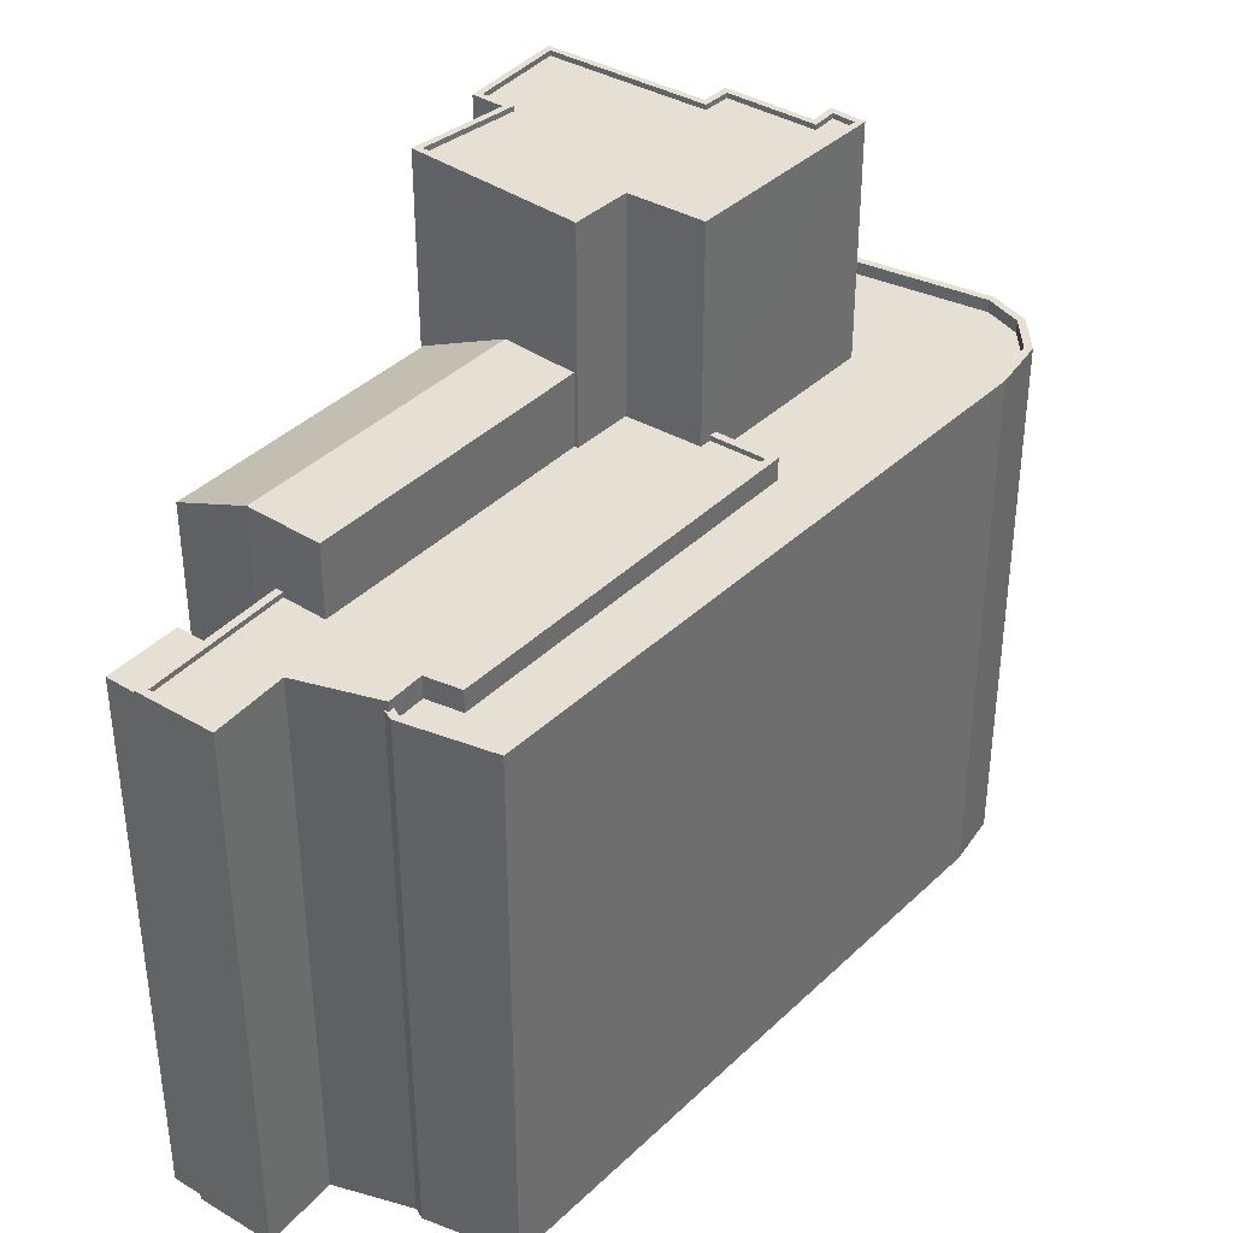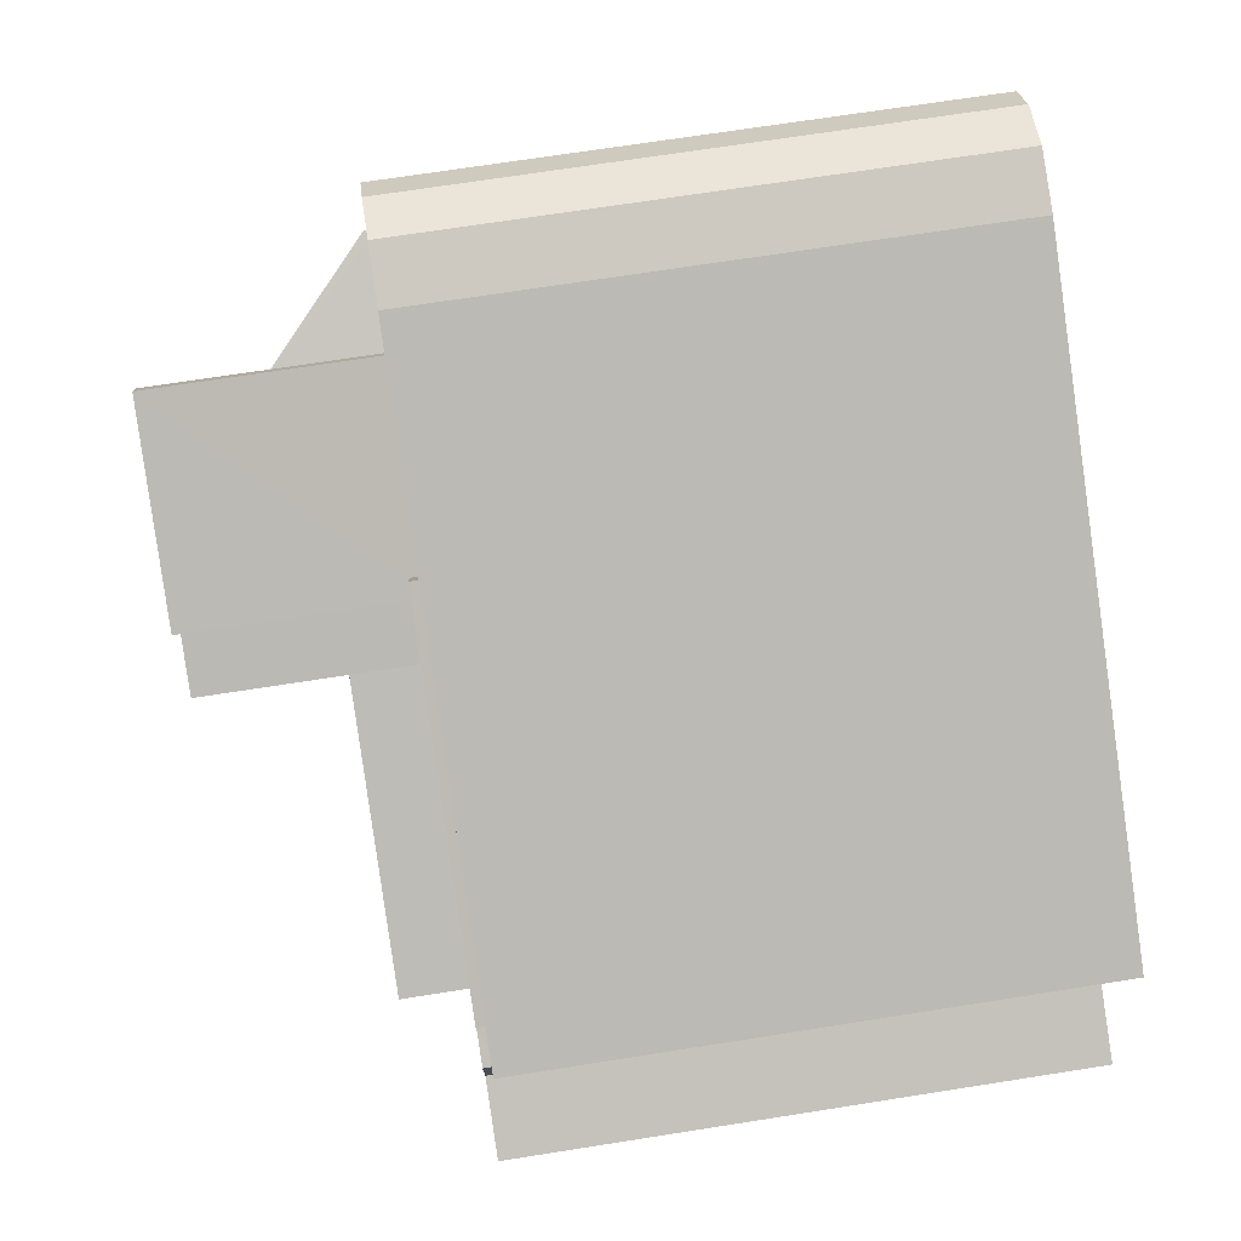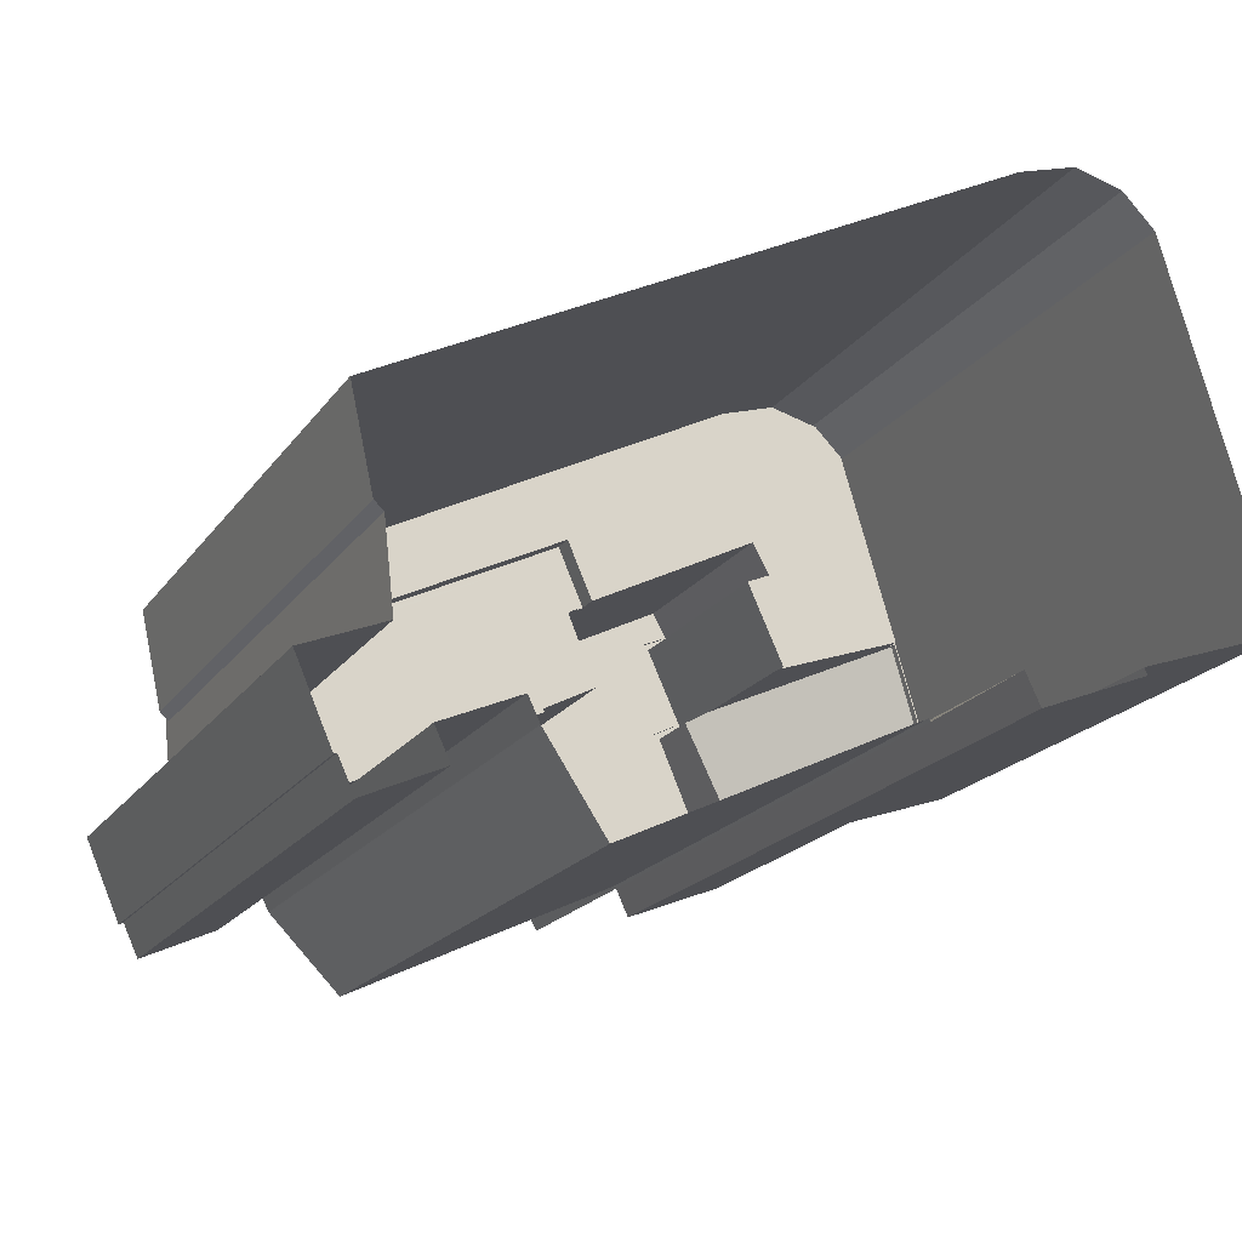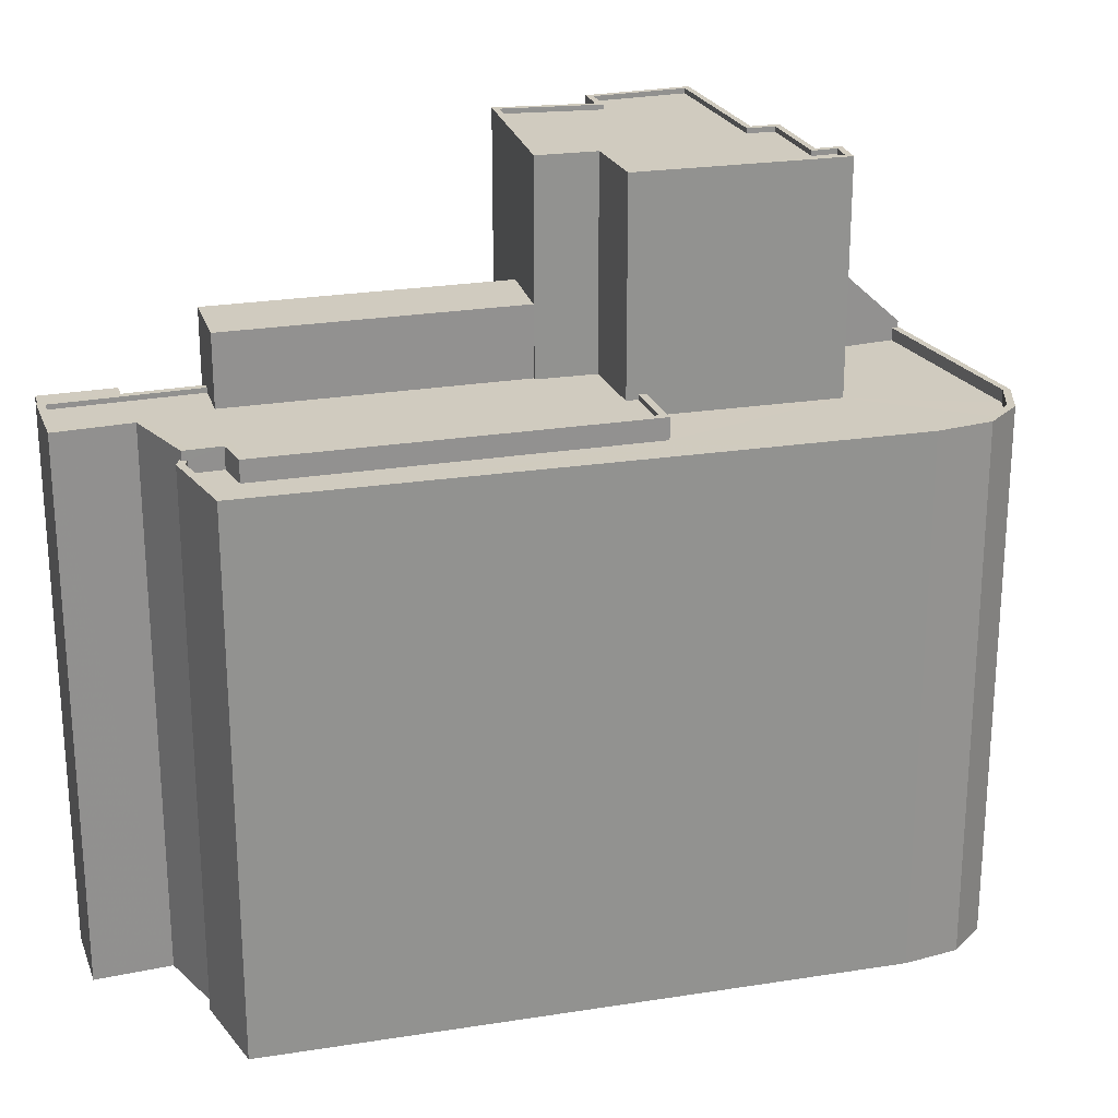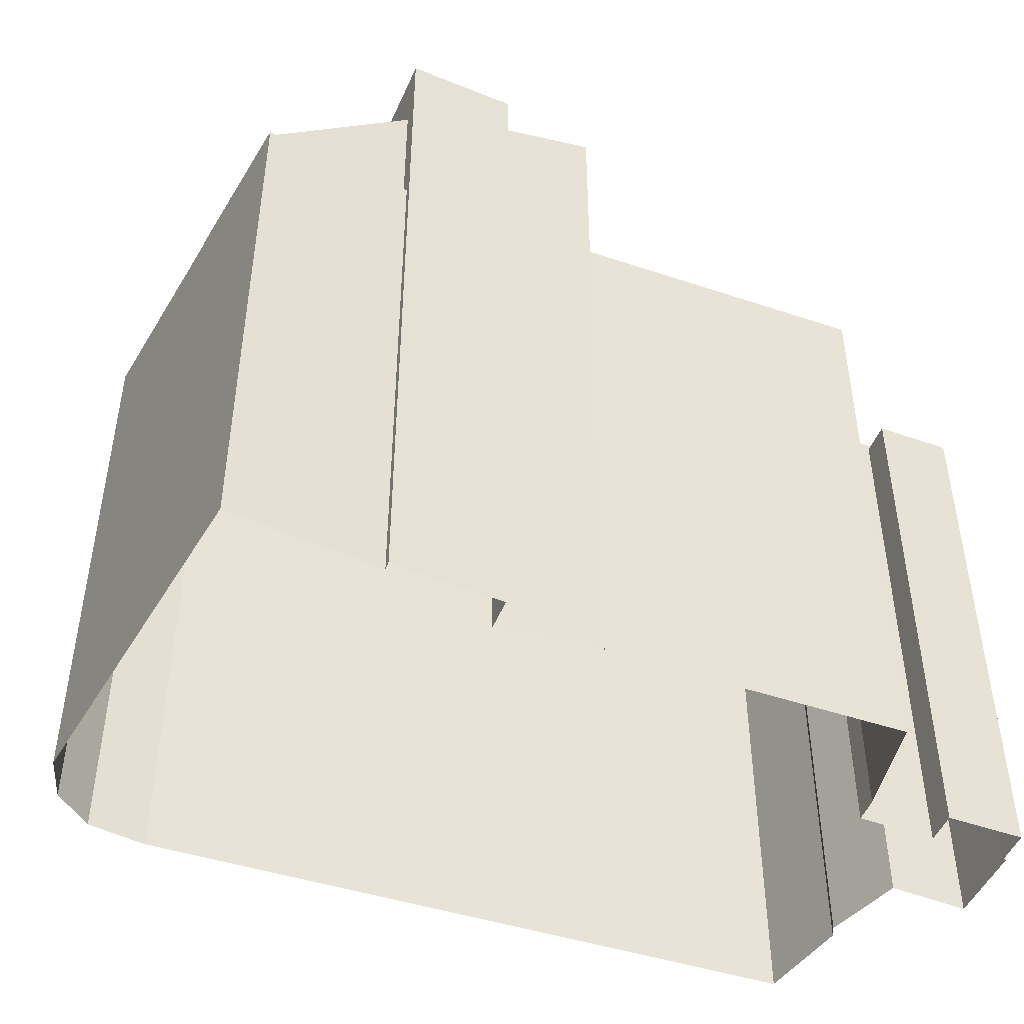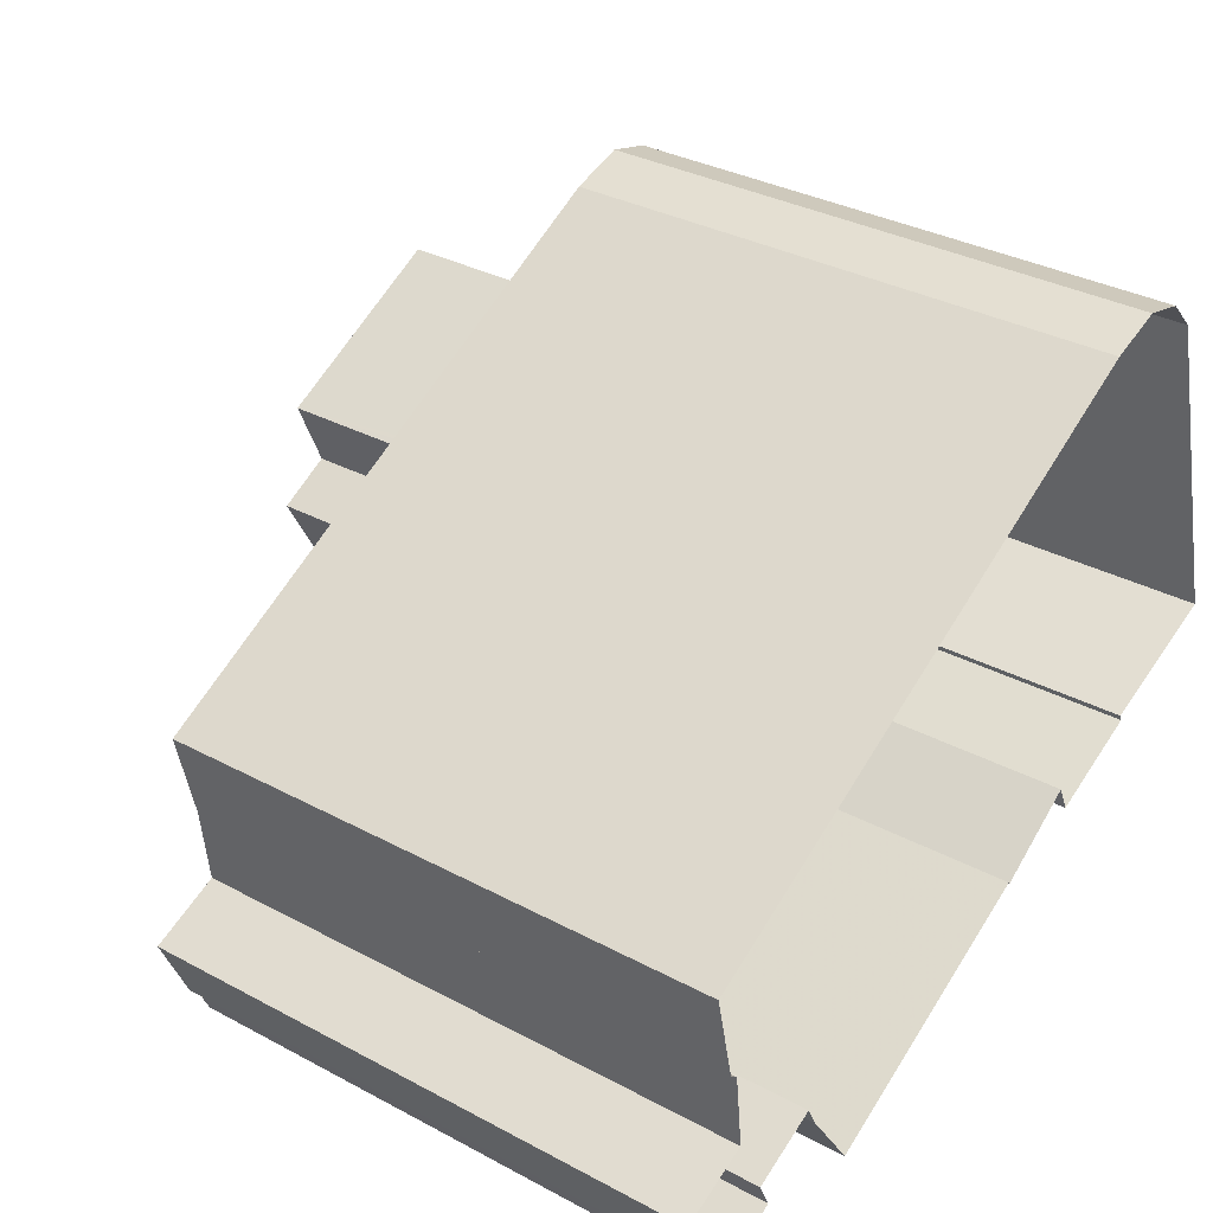
<metadata>
{"format":"obj","ext":"obj","renderer":"f3d","projection":"perspective","resolution":1024,"background":"white","views":[{"elev":38.0,"azim":103.4,"up":"+Z"},{"elev":70.4,"azim":81.1,"up":"+Y"},{"elev":-19.1,"azim":155.7,"up":"+Y"},{"elev":23.7,"azim":138.6,"up":"+Z"},{"elev":-47.7,"azim":-46.3,"up":"+Z"},{"elev":33.6,"azim":126.2,"up":"+Y"}]}
</metadata>
<code>
v -7724 -3.726e+04 28.27
v -7724 -3.726e+04 5.958
v -7724 -3.726e+04 28.27
v -7724 -3.726e+04 5.958
v -7721 -3.726e+04 28.27
v -7722 -3.726e+04 28.27
v -7722 -3.726e+04 5.957
v -7721 -3.726e+04 5.957
v -7727 -3.725e+04 5.96
v -7727 -3.725e+04 28.49
v -7721 -3.726e+04 28.49
v -7721 -3.726e+04 5.957
v -7722 -3.725e+04 28.11
v -7722 -3.725e+04 28.49
v -7722 -3.725e+04 28.11
v -7722 -3.725e+04 5.958
v -7723 -3.725e+04 5.958
v -7723 -3.725e+04 28.49
v -7720 -3.725e+04 28.49
v -7720 -3.725e+04 5.957
v -7738 -3.724e+04 27.62
v -7737 -3.724e+04 28.5
v -7737 -3.724e+04 27.62
v -7738 -3.724e+04 28.5
v -7723 -3.725e+04 28.49
v -7723 -3.725e+04 27.61
v -7724 -3.725e+04 28.49
v -7724 -3.725e+04 27.61
v -7722 -3.725e+04 27.61
v -7722 -3.725e+04 28.11
v -7721 -3.726e+04 28.29
v -7720 -3.725e+04 28.49
v -7720 -3.725e+04 28.29
v -7721 -3.726e+04 28.49
v -7727 -3.725e+04 28.29
v -7727 -3.725e+04 28.49
v -7738 -3.724e+04 28.3
v -7737 -3.724e+04 28.3
v -7737 -3.724e+04 28.5
v -7738 -3.724e+04 28.5
v -7724 -3.725e+04 28.49
v -7724 -3.725e+04 28.29
v -7724 -3.725e+04 28.49
v -7724 -3.725e+04 28.29
v -7723 -3.725e+04 28.49
v -7723 -3.725e+04 28.29
v -7723 -3.725e+04 28.49
v -7723 -3.725e+04 28.29
v -7726 -3.725e+04 28.29
v -7726 -3.725e+04 31.19
v -7727 -3.726e+04 31.19
v -7727 -3.726e+04 31.19
v -7727 -3.726e+04 5.96
v -7737 -3.725e+04 28.3
v -7737 -3.725e+04 31.19
v -7738 -3.725e+04 31.19
v -7740 -3.725e+04 5.966
v -7729 -3.726e+04 29.28
v -7740 -3.725e+04 29.28
v -7729 -3.726e+04 5.96
v -7737 -3.725e+04 28.3
v -7740 -3.725e+04 5.966
v -7737 -3.725e+04 36.84
v -7740 -3.725e+04 36.84
v -7743 -3.725e+04 5.967
v -7743 -3.725e+04 36.84
v -7744 -3.725e+04 36.84
v -7744 -3.725e+04 5.967
v -7748 -3.725e+04 5.97
v -7748 -3.725e+04 36.84
v -7745 -3.725e+04 36.84
v -7748 -3.725e+04 33.8
v -7748 -3.725e+04 28.12
v -7745 -3.725e+04 34.37
v -7748 -3.725e+04 5.97
v -7748 -3.725e+04 27.62
v -7748 -3.725e+04 28.12
v -7748 -3.725e+04 27.62
v -7739 -3.725e+04 28.3
v -7739 -3.725e+04 36.84
v -7746 -3.724e+04 27.62
v -7746 -3.725e+04 33.62
v -7746 -3.724e+04 36.84
v -7746 -3.725e+04 27.62
v -7745 -3.724e+04 36.84
v -7745 -3.724e+04 27.62
v -7746 -3.724e+04 36.84
v -7746 -3.724e+04 27.62
v -7745 -3.724e+04 36.84
v -7745 -3.724e+04 27.62
v -7738 -3.724e+04 28.3
v -7738 -3.724e+04 36.84
v -7738 -3.724e+04 36.84
v -7738 -3.724e+04 36.64
v -7739 -3.725e+04 36.64
v -7739 -3.725e+04 36.84
v -7737 -3.725e+04 36.84
v -7737 -3.725e+04 36.64
v -7740 -3.725e+04 36.64
v -7740 -3.725e+04 36.84
v -7743 -3.725e+04 36.64
v -7743 -3.725e+04 36.84
v -7744 -3.725e+04 36.84
v -7744 -3.725e+04 36.64
v -7748 -3.725e+04 36.64
v -7748 -3.725e+04 36.84
v -7745 -3.725e+04 36.64
v -7745 -3.725e+04 36.84
v -7746 -3.724e+04 36.64
v -7746 -3.724e+04 36.84
v -7744 -3.724e+04 36.84
v -7744 -3.724e+04 36.64
v -7745 -3.724e+04 36.64
v -7745 -3.724e+04 36.84
v -7745 -3.724e+04 36.64
v -7745 -3.724e+04 36.84
v -7751 -3.724e+04 28.13
v -7751 -3.724e+04 27.63
v -7752 -3.724e+04 28.39
v -7752 -3.724e+04 28.13
v -7753 -3.725e+04 27.63
v -7753 -3.725e+04 28.13
v -7753 -3.725e+04 28.13
v -7753 -3.725e+04 28.43
v -7753 -3.725e+04 5.972
v -7753 -3.725e+04 28.13
v -7749 -3.724e+04 5.973
v -7749 -3.724e+04 28.13
v -7748 -3.723e+04 28.13
v -7748 -3.723e+04 5.973
v -7746 -3.723e+04 28.13
v -7746 -3.723e+04 5.972
v -7744 -3.723e+04 28.12
v -7744 -3.723e+04 5.971
v -7721 -3.725e+04 28.11
v -7721 -3.725e+04 5.959
v -7722 -3.725e+04 28.11
v -7722 -3.725e+04 5.958
v -7722 -3.725e+04 28.11
v -7722 -3.725e+04 27.61
v -7753 -3.725e+04 27.63
v -7753 -3.725e+04 28.13
v -7749 -3.724e+04 27.63
v -7749 -3.724e+04 28.13
v -7748 -3.723e+04 28.13
v -7748 -3.723e+04 27.63
v -7746 -3.723e+04 28.13
v -7746 -3.723e+04 27.63
v -7744 -3.723e+04 28.12
v -7744 -3.723e+04 27.62
v -7721 -3.725e+04 28.11
v -7721 -3.725e+04 27.61
f 20 12 8
f 16 136 138
f 136 57 134
f 134 127 132
f 8 7 4
f 20 8 17
f 17 9 16
f 130 132 127
f 4 7 2
f 127 75 125
f 53 60 57
f 68 69 75
f 65 68 75
f 62 65 57
f 53 57 9
f 4 9 17
f 16 57 136
f 134 57 65
f 134 75 127
f 8 4 17
f 9 57 16
f 75 134 65
f 1 2 3
f 1 4 2
f 5 6 7
f 8 5 7
f 6 3 2
f 7 6 2
f 9 4 1
f 1 10 9
f 10 1 11
f 12 5 8
f 11 5 12
f 1 5 11
f 13 14 15
f 16 15 17
f 17 15 18
f 15 14 18
f 19 20 17
f 18 19 17
f 19 12 20
f 19 11 12
f 21 22 23
f 21 24 22
f 25 26 23
f 22 25 23
f 26 27 28
f 26 25 27
f 29 28 30
f 13 30 14
f 14 30 27
f 30 28 27
f 31 32 33
f 31 34 32
f 34 31 35
f 36 34 35
f 37 38 39
f 40 37 39
f 41 39 38
f 42 41 38
f 43 41 42
f 44 43 42
f 45 44 46
f 45 43 44
f 47 45 46
f 48 47 46
f 32 47 48
f 33 32 48
f 36 49 50
f 50 51 52
f 36 35 49
f 53 9 10
f 52 53 10
f 52 10 36
f 52 36 50
f 50 54 55
f 50 49 54
f 56 52 51
f 57 58 59
f 57 60 58
f 53 58 60
f 53 52 58
f 54 61 55
f 57 59 62
f 61 63 55
f 62 59 64
f 56 63 64
f 59 56 64
f 55 63 56
f 65 62 64
f 66 65 64
f 66 67 68
f 65 66 68
f 67 69 68
f 67 70 69
f 71 72 70
f 70 73 69
f 71 74 72
f 69 73 75
f 76 77 78
f 77 72 78
f 73 72 77
f 70 72 73
f 79 80 63
f 61 79 63
f 81 82 83
f 71 83 74
f 81 84 82
f 83 82 74
f 81 85 86
f 81 83 85
f 85 87 88
f 86 85 88
f 88 89 90
f 88 87 89
f 90 24 21
f 40 91 37
f 40 92 91
f 89 24 90
f 92 24 89
f 92 40 24
f 79 91 92
f 80 79 92
f 93 94 95
f 96 93 95
f 97 95 98
f 97 96 95
f 97 98 99
f 100 97 99
f 100 99 101
f 102 100 101
f 103 101 104
f 103 102 101
f 103 104 105
f 106 103 105
f 106 105 107
f 108 106 107
f 108 107 109
f 110 108 109
f 111 109 112
f 111 110 109
f 111 112 113
f 114 111 113
f 114 113 115
f 116 114 115
f 93 115 94
f 93 116 115
f 117 82 84
f 84 118 117
f 119 82 117
f 120 119 117
f 121 78 122
f 123 122 124
f 122 72 124
f 122 78 72
f 123 124 119
f 120 123 119
f 125 73 126
f 125 75 73
f 126 127 125
f 126 128 127
f 129 130 127
f 128 129 127
f 131 132 130
f 129 131 130
f 133 134 132
f 131 133 132
f 135 136 134
f 133 135 134
f 136 137 138
f 136 135 137
f 16 138 137
f 15 16 137
f 139 140 29
f 30 139 29
f 77 76 141
f 142 77 141
f 122 142 141
f 121 122 141
f 117 143 144
f 117 118 143
f 145 143 146
f 145 144 143
f 147 146 148
f 147 145 146
f 149 148 150
f 149 147 148
f 151 150 152
f 151 149 150
f 139 151 152
f 140 139 152
f 6 5 1
f 3 6 1
f 91 79 61
f 91 38 37
f 42 38 61
f 48 35 31
f 49 35 48
f 61 54 49
f 48 31 33
f 46 44 48
f 42 61 44
f 61 38 91
f 44 49 48
f 61 49 44
f 19 32 11
f 11 34 10
f 39 25 22
f 40 39 24
f 24 39 22
f 27 25 41
f 45 14 27
f 18 14 45
f 32 19 18
f 10 34 36
f 43 27 41
f 45 27 43
f 47 18 45
f 41 25 39
f 47 32 18
f 11 32 34
f 51 50 55
f 56 51 55
f 58 52 56
f 59 58 56
f 106 70 67
f 80 96 97
f 80 97 63
f 64 63 100
f 67 66 103
f 66 64 100
f 66 100 102
f 106 67 103
f 103 66 102
f 97 100 63
f 99 98 95
f 101 99 95
f 105 104 101
f 95 94 107
f 112 94 115
f 112 115 113
f 109 107 112
f 105 101 107
f 101 95 107
f 107 94 112
f 70 106 71
f 89 87 114
f 71 110 83
f 87 85 114
f 110 85 83
f 92 89 116
f 80 92 93
f 96 80 93
f 106 108 71
f 93 92 116
f 108 110 71
f 110 111 85
f 116 89 114
f 111 114 85
f 74 82 72
f 72 82 124
f 82 119 124
f 28 29 140
f 84 81 118
f 140 152 26
f 88 143 118
f 152 150 23
f 28 140 26
f 143 90 146
f 90 150 148
f 81 86 88
f 90 21 23
f 152 23 26
f 90 148 146
f 88 90 143
f 81 88 118
f 90 23 150
f 76 78 121
f 141 76 121
f 135 151 137
f 13 15 137
f 135 133 151
f 131 147 133
f 126 73 142
f 131 129 147
f 142 73 77
f 13 139 30
f 126 120 128
f 129 128 145
f 151 133 149
f 137 151 139
f 120 117 144
f 147 149 133
f 123 142 122
f 128 144 145
f 129 145 147
f 126 123 120
f 13 137 139
f 126 142 123
f 128 120 144

</code>
